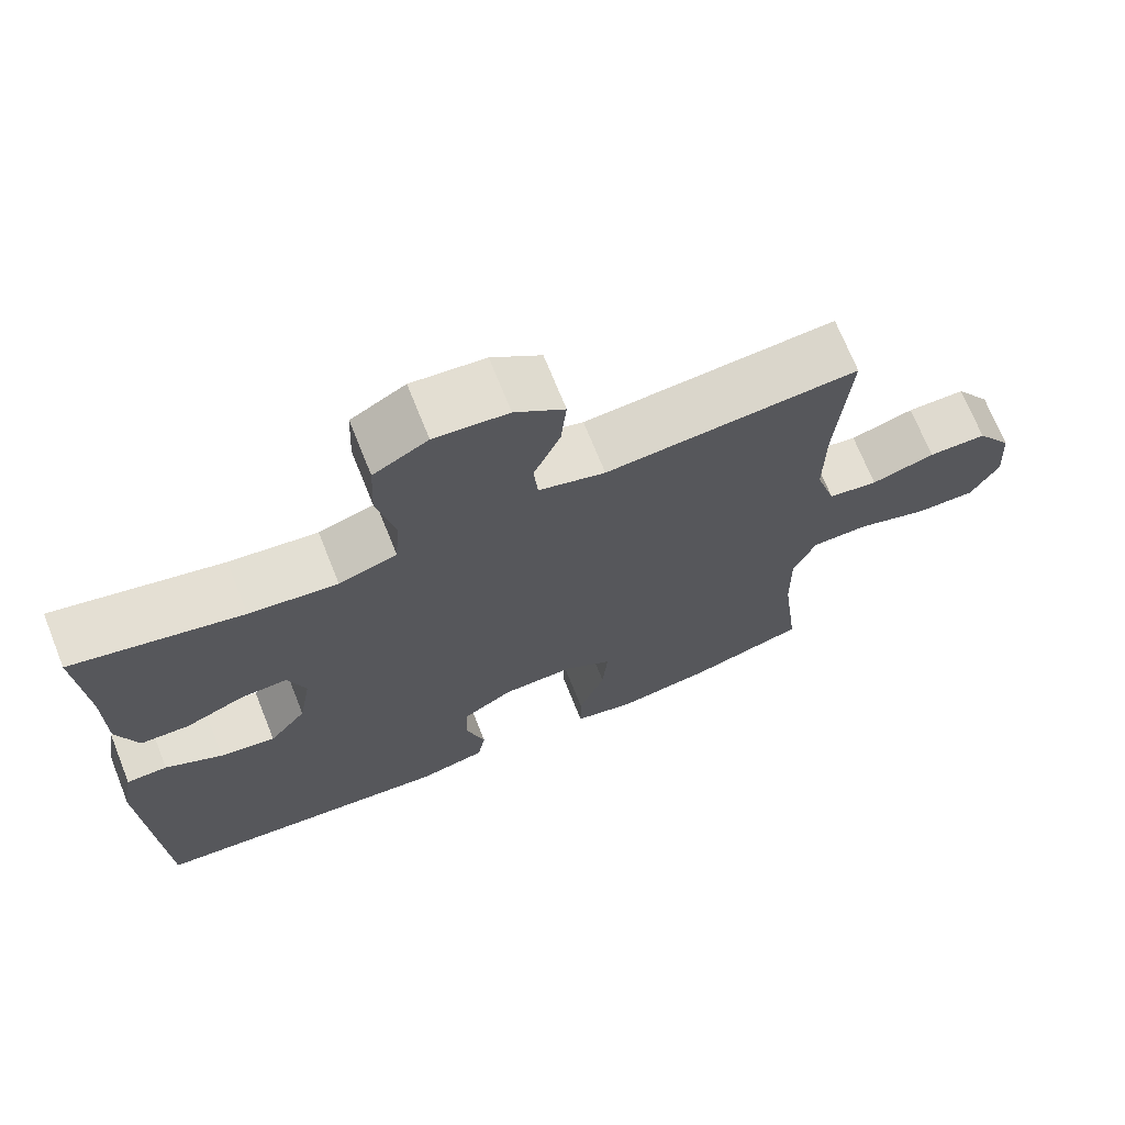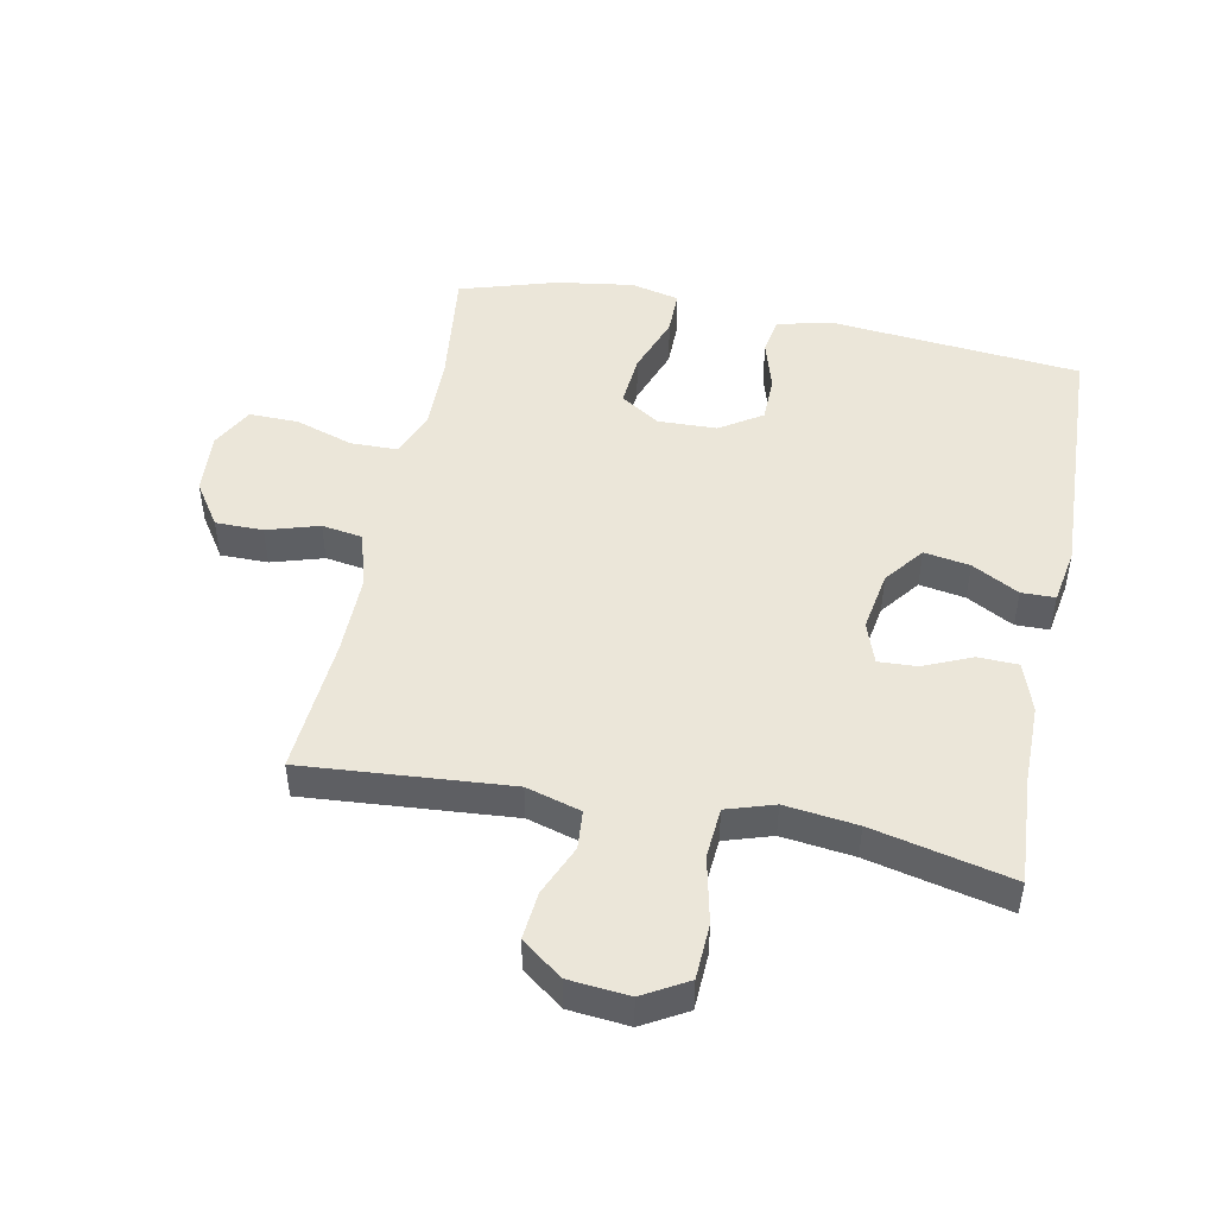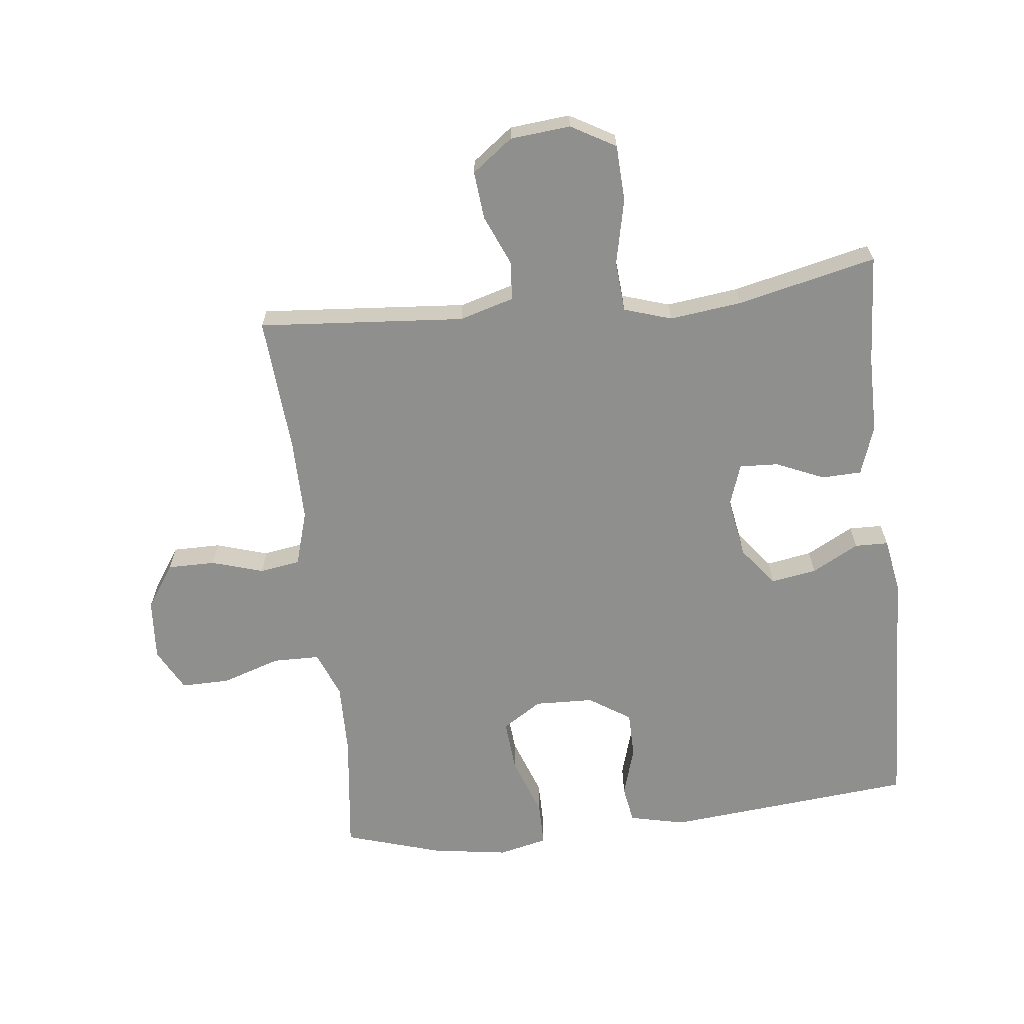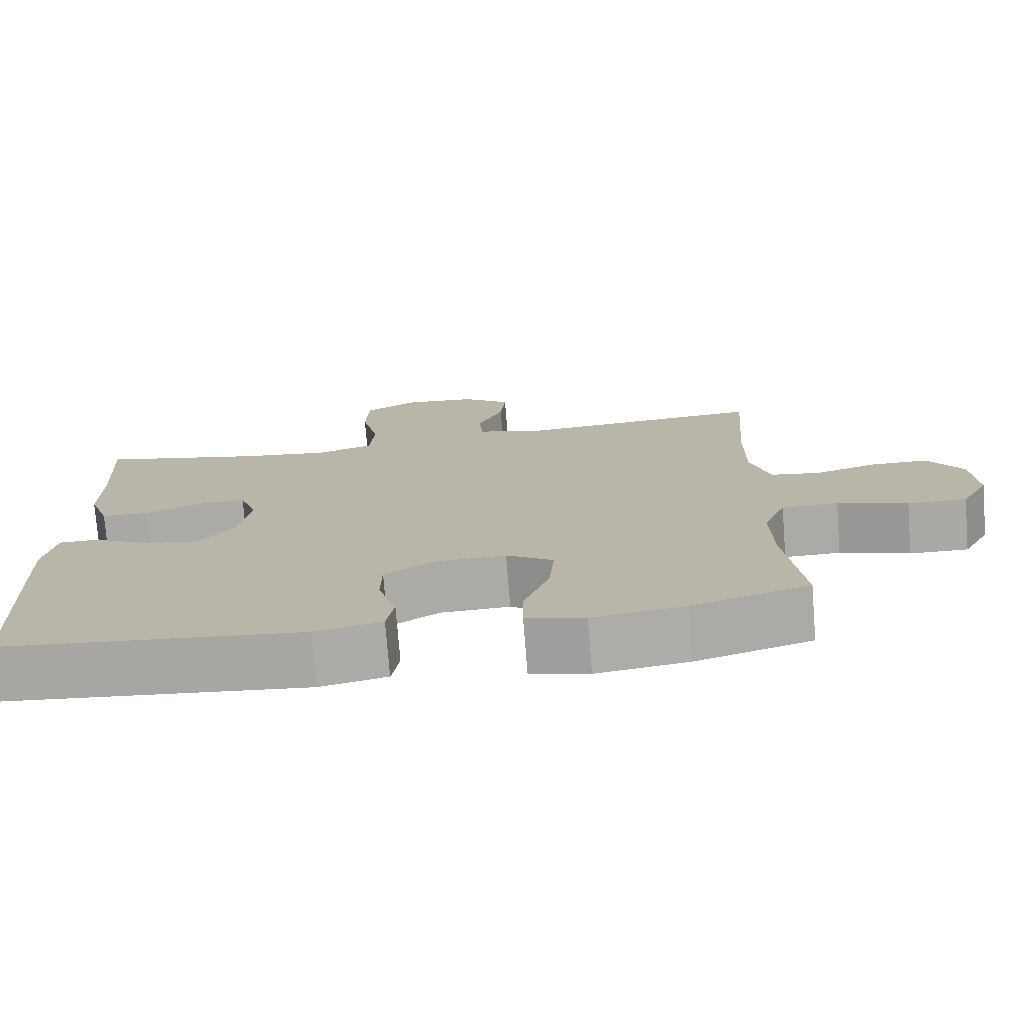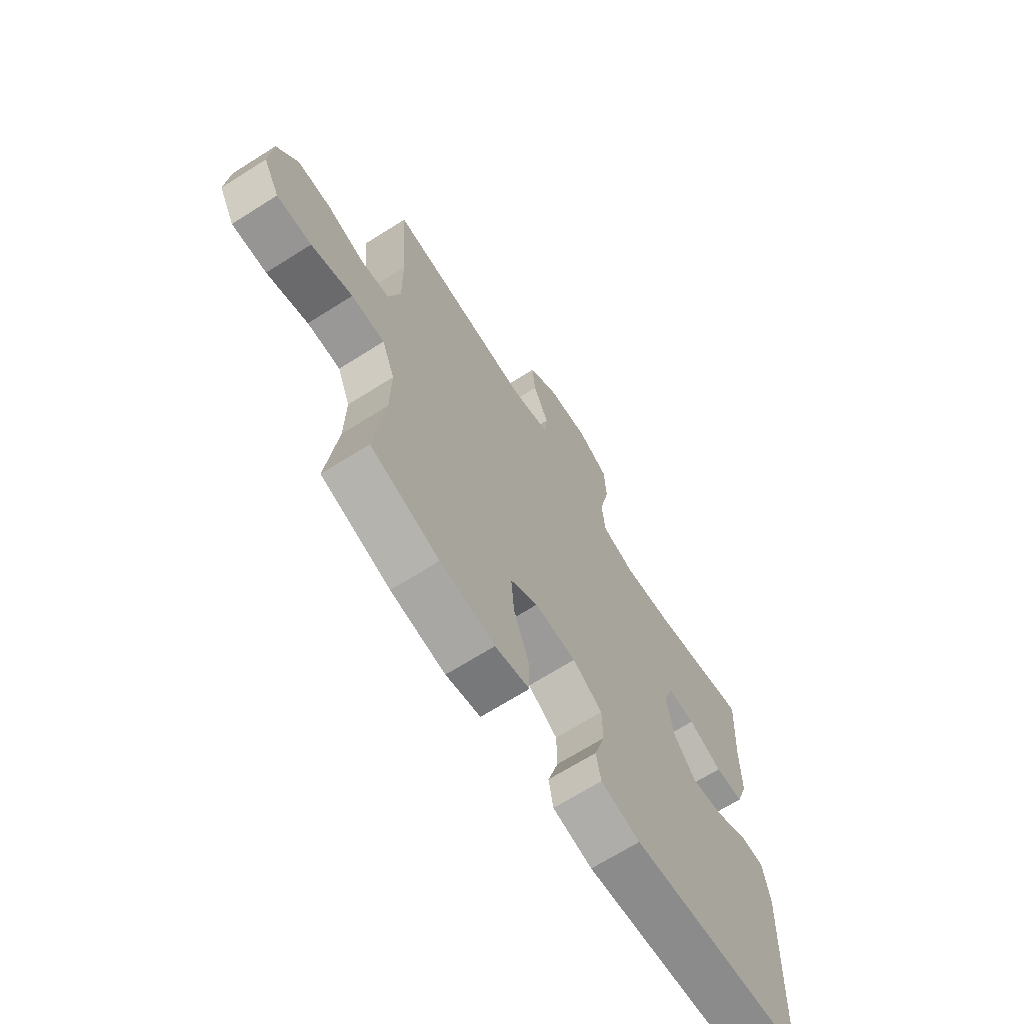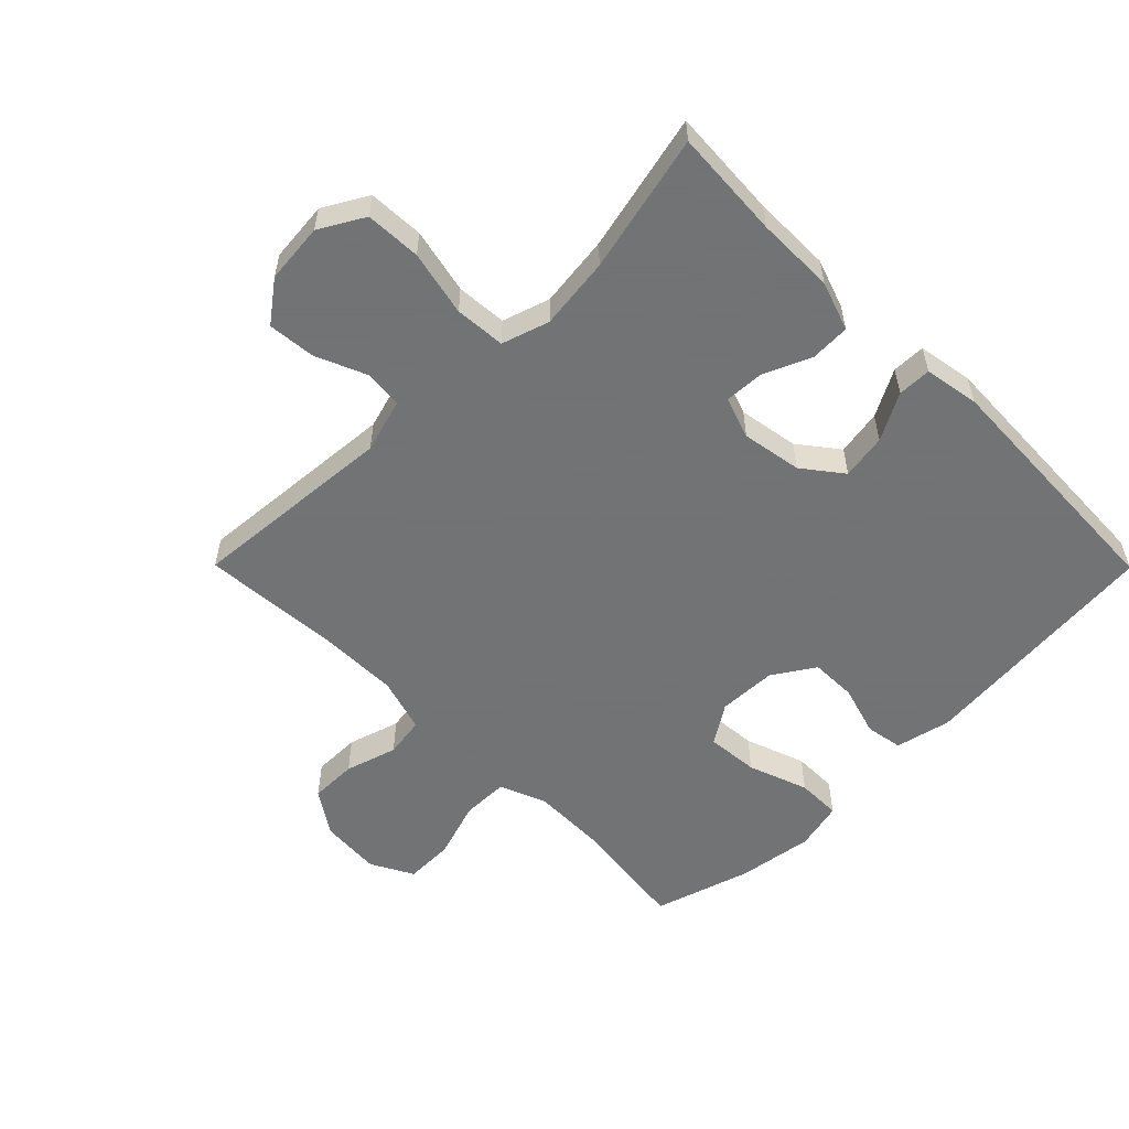
<metadata>
{"format":"obj","ext":"obj","renderer":"f3d","projection":"perspective","resolution":1024,"background":"white","views":[{"elev":70.6,"azim":158.2,"up":"+Z"},{"elev":48.0,"azim":11.3,"up":"+Y"},{"elev":-65.3,"azim":6.5,"up":"+Y"},{"elev":-75.6,"azim":-175.5,"up":"+Z"},{"elev":-68.1,"azim":-57.6,"up":"+Z"},{"elev":-55.7,"azim":44.8,"up":"+Y"}]}
</metadata>
<code>
v 0.5 0.07 -0.5
v 0.106 0.07 -0.537
v 0.018 0.07 -0.517
v 0.008 0.07 -0.458
v 0.032 0.07 -0.378
v 0.031 0.07 -0.305
v -0.035 0.07 -0.262
v -0.128 0.07 -0.259
v -0.19 0.07 -0.299
v -0.183 0.07 -0.382
v -0.149 0.07 -0.477
v -0.149 0.07 -0.547
v -0.226 0.07 -0.565
v -0.347 0.07 -0.547
v -0.5 0.07 -0.5
v -0.477 0.07 -0.309
v -0.475 0.07 -0.194
v -0.504 0.07 -0.121
v -0.578 0.07 -0.12
v -0.67 0.07 -0.15
v -0.747 0.07 -0.151
v -0.783 0.07 -0.084
v -0.776 0.07 0.013
v -0.73 0.07 0.082
v -0.655 0.07 0.082
v -0.573 0.07 0.057
v -0.509 0.07 0.067
v -0.483 0.07 0.154
v -0.484 0.07 0.283
v -0.5 0.07 0.5
v -0.174 0.07 0.474
v -0.088 0.07 0.499
v -0.083 0.07 0.56
v -0.117 0.07 0.64
v -0.124 0.07 0.715
v -0.06 0.07 0.763
v 0.035 0.07 0.772
v 0.105 0.07 0.732
v 0.109 0.07 0.644
v 0.086 0.07 0.54
v 0.092 0.07 0.46
v 0.167 0.07 0.436
v 0.281 0.07 0.45
v 0.5 0.07 0.5
v 0.489 0.07 0.327
v 0.489 0.07 0.204
v 0.462 0.07 0.126
v 0.399 0.07 0.124
v 0.323 0.07 0.157
v 0.262 0.07 0.16
v 0.239 0.07 0.094
v 0.255 0.07 -0.001
v 0.303 0.07 -0.063
v 0.375 0.07 -0.051
v 0.449 0.07 -0.011
v 0.502 0.07 -0.012
v 0.517 0.07 -0.099
v 0.5 0 -0.5
v 0.106 0 -0.537
v 0.018 0 -0.517
v 0.008 0 -0.458
v 0.032 0 -0.378
v 0.031 0 -0.305
v -0.035 0 -0.262
v -0.128 0 -0.259
v -0.19 0 -0.299
v -0.183 0 -0.382
v -0.149 0 -0.477
v -0.149 0 -0.547
v -0.226 0 -0.565
v -0.347 0 -0.547
v -0.5 0 -0.5
v -0.477 0 -0.309
v -0.475 0 -0.194
v -0.504 0 -0.121
v -0.578 0 -0.12
v -0.67 0 -0.15
v -0.747 0 -0.151
v -0.783 0 -0.084
v -0.776 0 0.013
v -0.73 0 0.082
v -0.655 0 0.082
v -0.573 0 0.057
v -0.509 0 0.067
v -0.483 0 0.154
v -0.484 0 0.283
v -0.5 0 0.5
v -0.174 0 0.474
v -0.088 0 0.499
v -0.083 0 0.56
v -0.117 0 0.64
v -0.124 0 0.715
v -0.06 0 0.763
v 0.035 0 0.772
v 0.105 0 0.732
v 0.109 0 0.644
v 0.086 0 0.54
v 0.092 0 0.46
v 0.167 0 0.436
v 0.281 0 0.45
v 0.5 0 0.5
v 0.489 0 0.327
v 0.489 0 0.204
v 0.462 0 0.126
v 0.399 0 0.124
v 0.323 0 0.157
v 0.262 0 0.16
v 0.239 0 0.094
v 0.255 0 -0.001
v 0.303 0 -0.063
v 0.375 0 -0.051
v 0.449 0 -0.011
v 0.502 0 -0.012
v 0.517 0 -0.099
f 3 4 5
f 2 3 5
f 1 2 5
f 57 1 5
f 56 57 5
f 55 56 5
f 54 55 5
f 53 54 5 6
f 52 53 6 7
f 51 52 7 8
f 50 51 8 9
f 47 48 49
f 46 47 49
f 45 46 49
f 45 49 50
f 44 45 50
f 43 44 50
f 42 43 50 9
f 38 39 40
f 37 38 40
f 36 37 40
f 35 36 40
f 34 35 40
f 33 34 40
f 32 33 40 41
f 41 42 9
f 32 41 9
f 31 32 9
f 24 25 26
f 23 24 26
f 22 23 26
f 21 22 26
f 20 21 26
f 19 20 26
f 18 19 26 27
f 17 18 27 28
f 14 15 16
f 13 14 16
f 12 13 16
f 11 12 16
f 10 11 16
f 9 10 16 17
f 29 30 31 9
f 9 17 28 29
f 62 61 60
f 62 60 59
f 62 59 58
f 62 58 114
f 62 114 113
f 62 113 112
f 62 112 111
f 63 62 111 110
f 64 63 110 109
f 65 64 109 108
f 66 65 108 107
f 106 105 104
f 106 104 103
f 106 103 102
f 107 106 102
f 107 102 101
f 107 101 100
f 66 107 100 99
f 97 96 95
f 97 95 94
f 97 94 93
f 97 93 92
f 97 92 91
f 97 91 90
f 98 97 90 89
f 66 99 98
f 66 98 89
f 66 89 88
f 83 82 81
f 83 81 80
f 83 80 79
f 83 79 78
f 83 78 77
f 83 77 76
f 84 83 76 75
f 85 84 75 74
f 73 72 71
f 73 71 70
f 73 70 69
f 73 69 68
f 73 68 67
f 74 73 67 66
f 66 88 87 86
f 86 85 74 66
f 1 58 59 2
f 2 59 60 3
f 3 60 61 4
f 4 61 62 5
f 5 62 63 6
f 6 63 64 7
f 7 64 65 8
f 8 65 66 9
f 9 66 67 10
f 10 67 68 11
f 11 68 69 12
f 12 69 70 13
f 13 70 71 14
f 14 71 72 15
f 15 72 73 16
f 16 73 74 17
f 17 74 75 18
f 18 75 76 19
f 19 76 77 20
f 20 77 78 21
f 21 78 79 22
f 22 79 80 23
f 23 80 81 24
f 24 81 82 25
f 25 82 83 26
f 26 83 84 27
f 27 84 85 28
f 28 85 86 29
f 29 86 87 30
f 30 87 88 31
f 31 88 89 32
f 32 89 90 33
f 33 90 91 34
f 34 91 92 35
f 35 92 93 36
f 36 93 94 37
f 37 94 95 38
f 38 95 96 39
f 39 96 97 40
f 40 97 98 41
f 41 98 99 42
f 42 99 100 43
f 43 100 101 44
f 44 101 102 45
f 45 102 103 46
f 46 103 104 47
f 47 104 105 48
f 48 105 106 49
f 49 106 107 50
f 50 107 108 51
f 51 108 109 52
f 52 109 110 53
f 53 110 111 54
f 54 111 112 55
f 55 112 113 56
f 56 113 114 57
f 57 114 58 1

</code>
